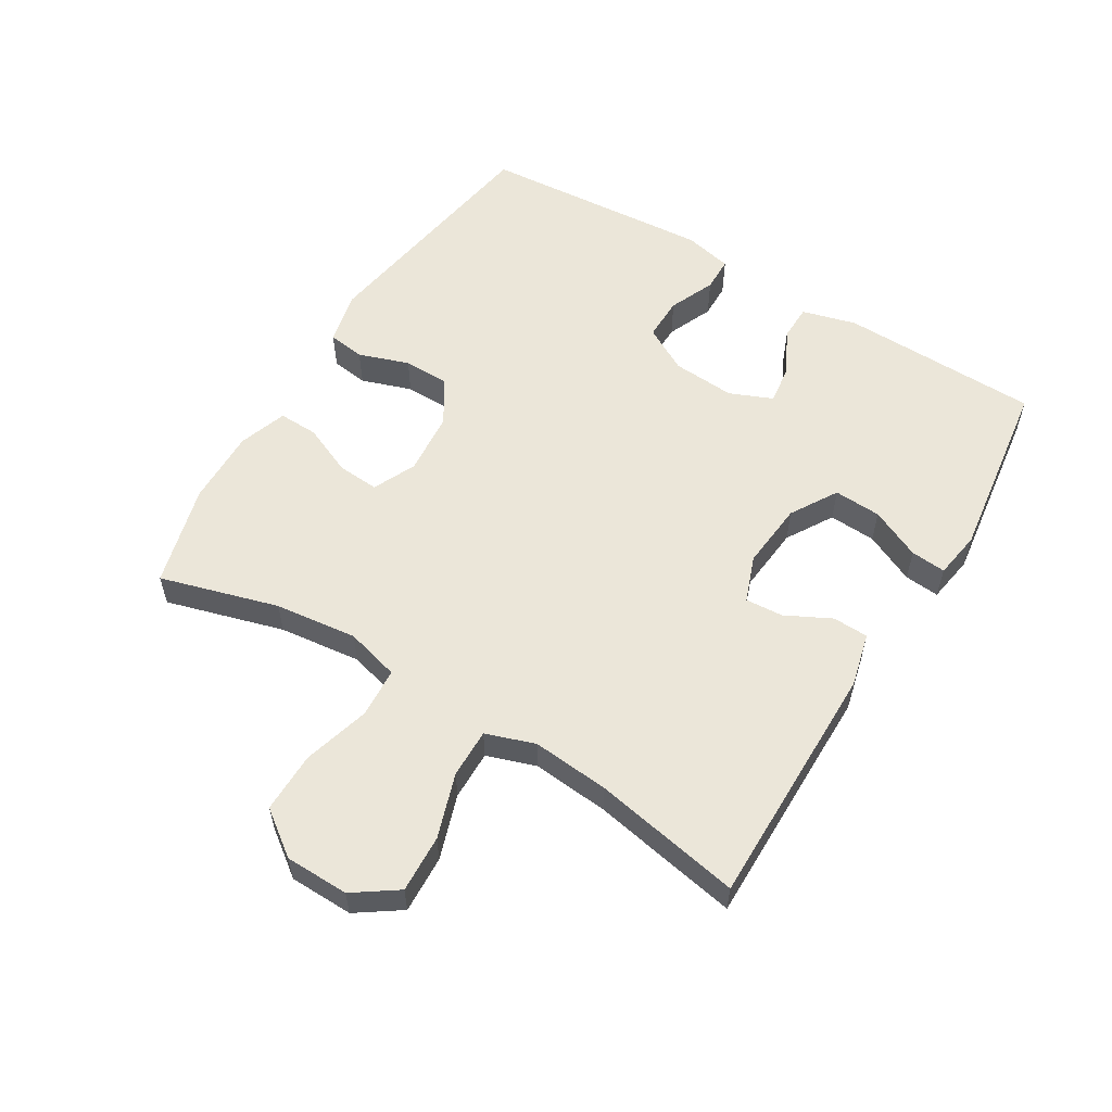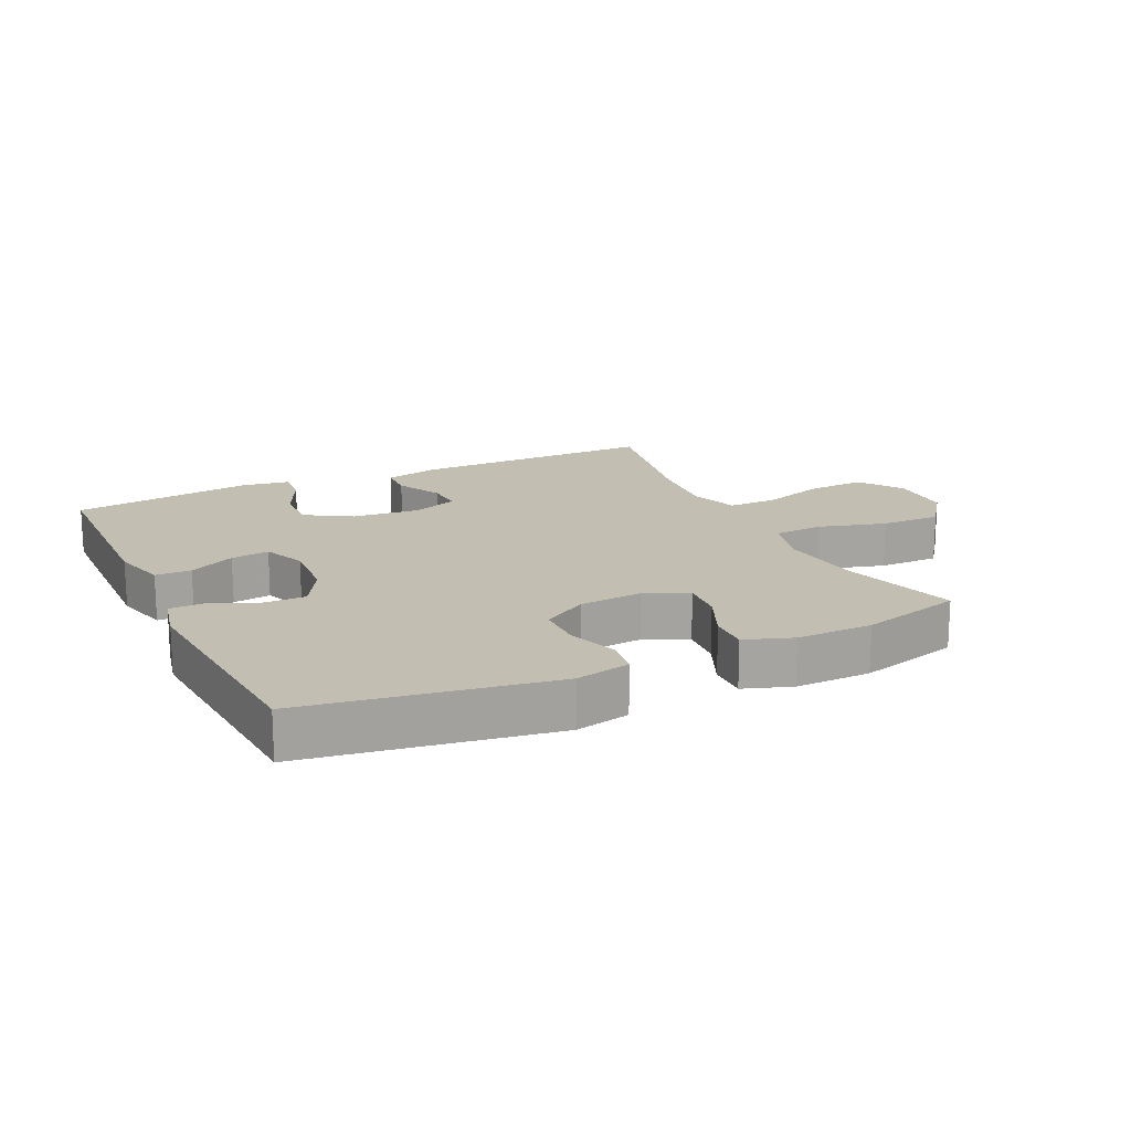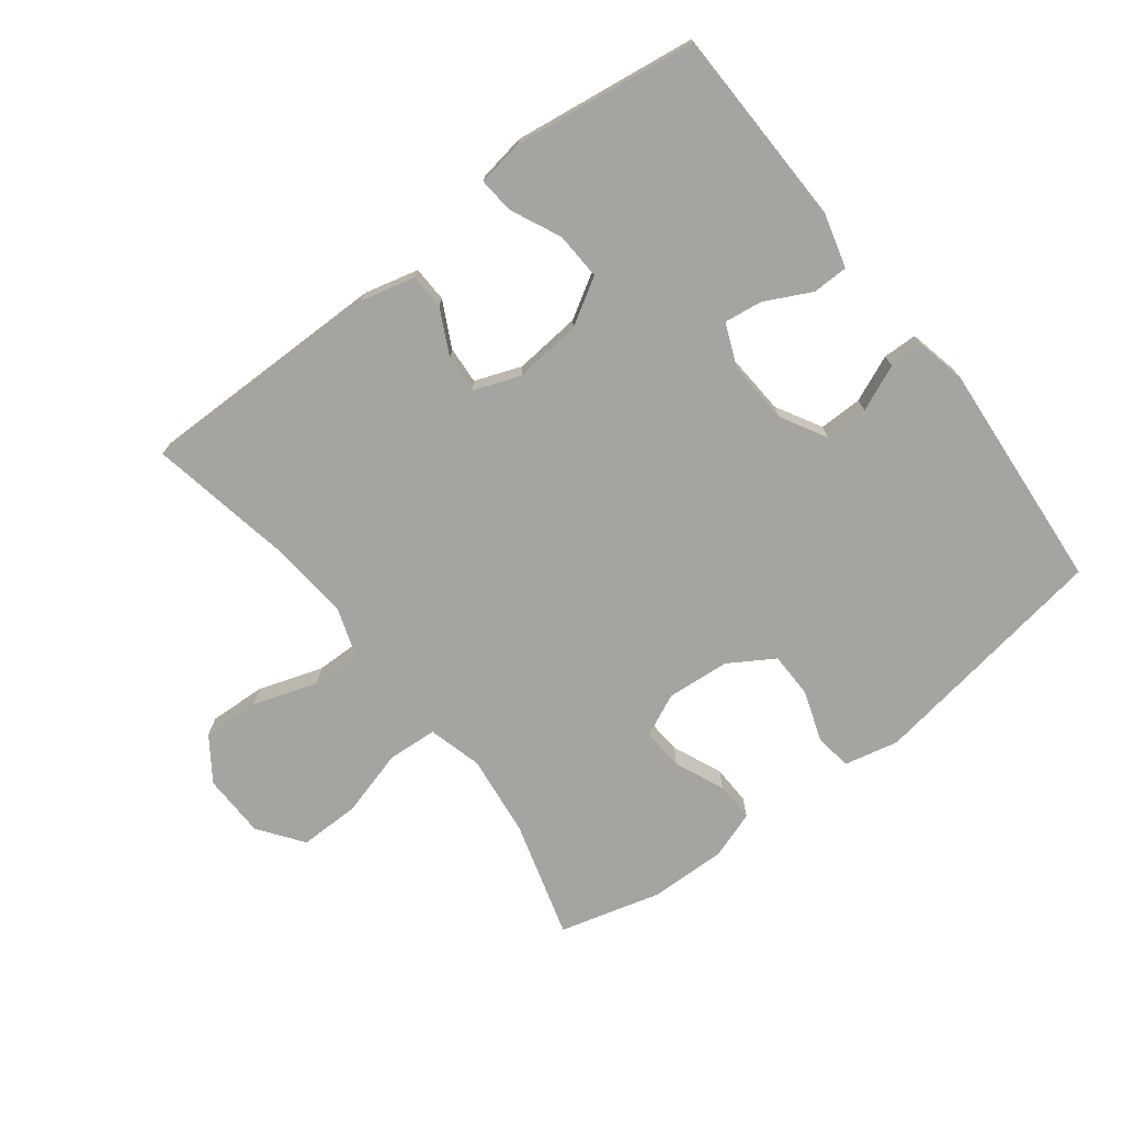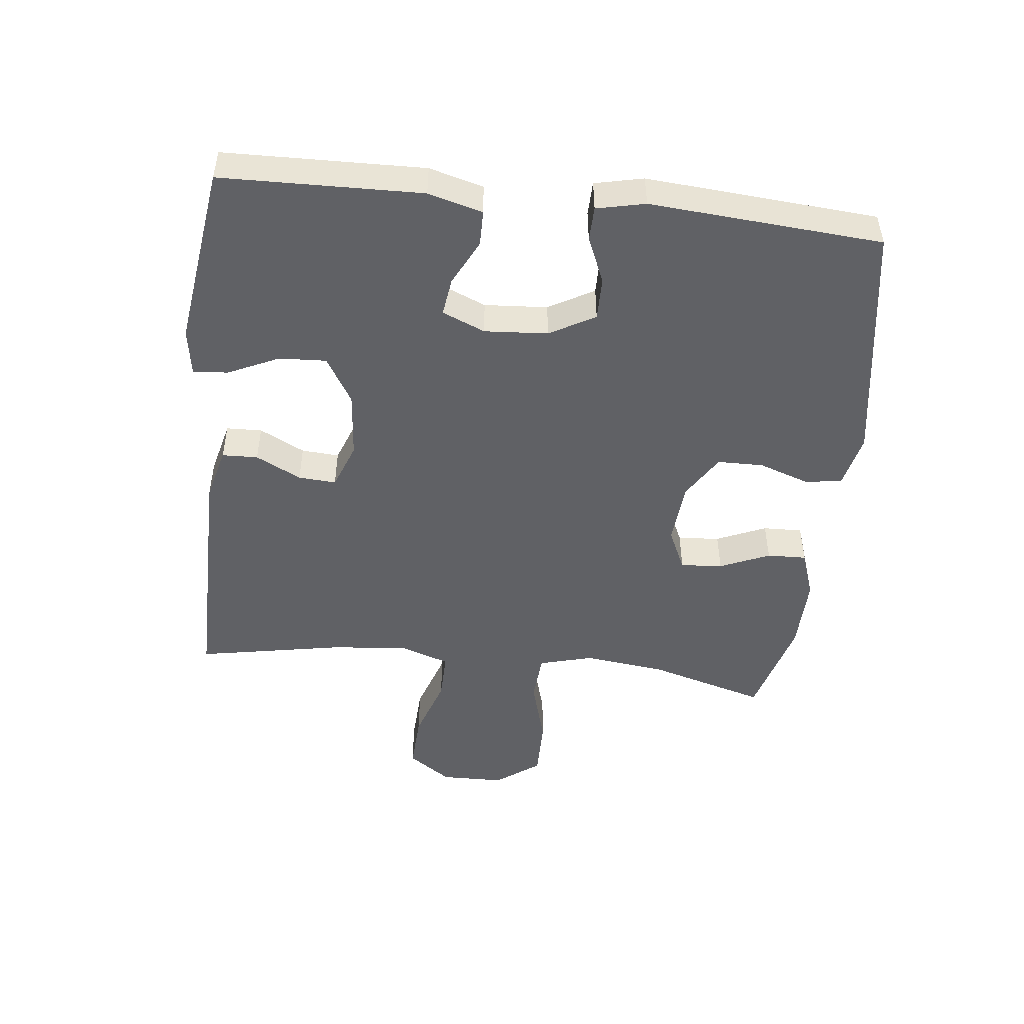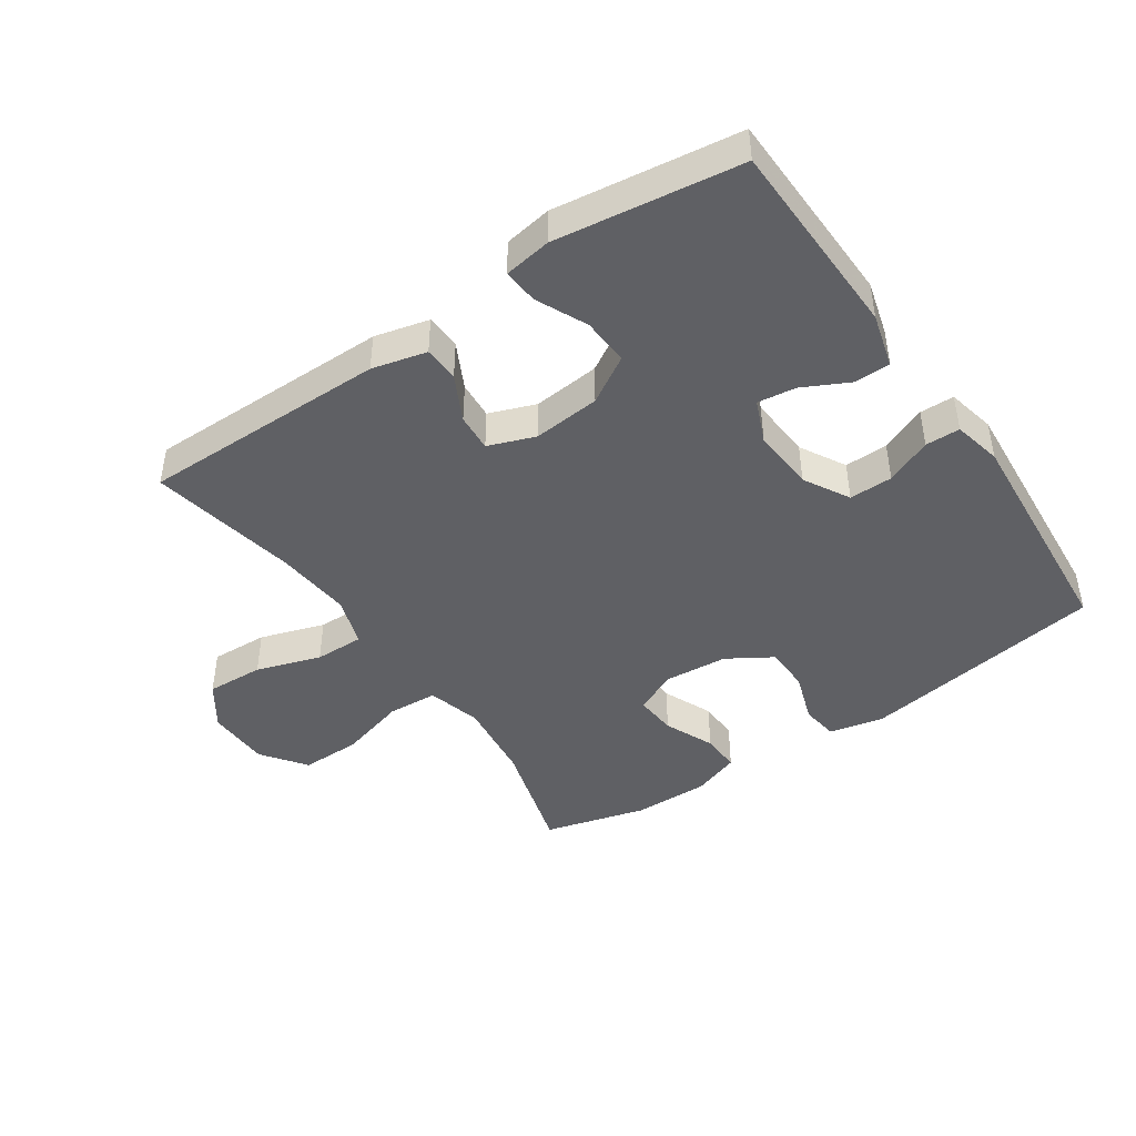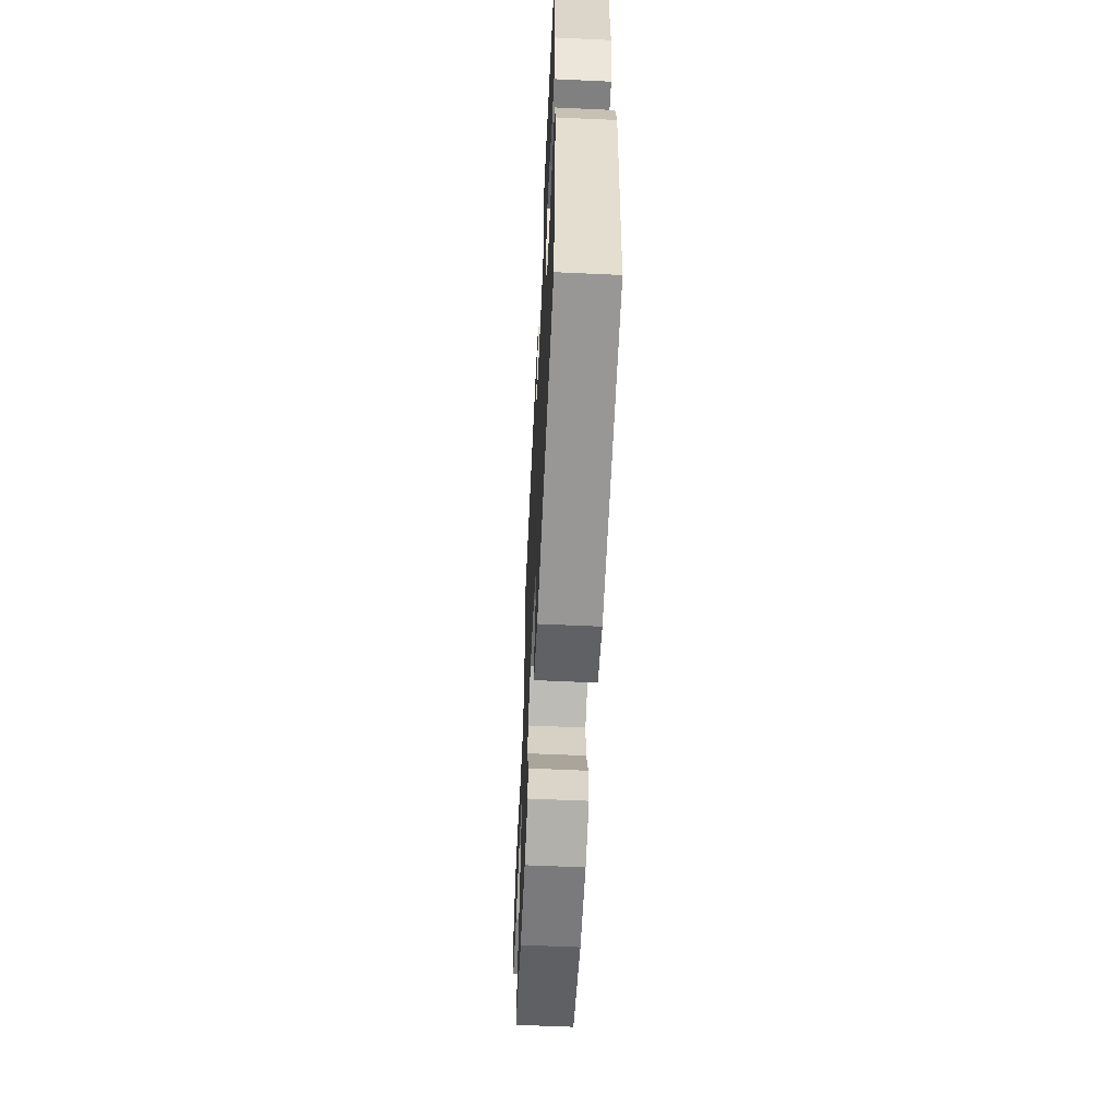
<metadata>
{"format":"obj","ext":"obj","renderer":"f3d","projection":"perspective","resolution":1024,"background":"white","views":[{"elev":56.8,"azim":-58.8,"up":"+Y"},{"elev":17.1,"azim":154.6,"up":"+Y"},{"elev":-73.3,"azim":37.4,"up":"+Y"},{"elev":-48.5,"azim":83.5,"up":"+Y"},{"elev":-44.3,"azim":34.2,"up":"+Y"},{"elev":-59.2,"azim":87.3,"up":"+Z"}]}
</metadata>
<code>
v 0.5 0.07 -0.5
v 0.116 0.07 -0.561
v 0.031 0.07 -0.542
v 0.023 0.07 -0.484
v 0.05 0.07 -0.405
v 0.049 0.07 -0.333
v -0.021 0.07 -0.29
v -0.12 0.07 -0.282
v -0.187 0.07 -0.313
v -0.182 0.07 -0.379
v -0.148 0.07 -0.457
v -0.146 0.07 -0.519
v -0.221 0.07 -0.545
v -0.34 0.07 -0.543
v -0.5 0.07 -0.5
v -0.447 0.07 -0.315
v -0.432 0.07 -0.186
v -0.455 0.07 -0.102
v -0.533 0.07 -0.097
v -0.638 0.07 -0.127
v -0.733 0.07 -0.128
v -0.784 0.07 -0.059
v -0.786 0.07 0.041
v -0.739 0.07 0.109
v -0.649 0.07 0.105
v -0.548 0.07 0.072
v -0.471 0.07 0.071
v -0.445 0.07 0.148
v -0.456 0.07 0.268
v -0.5 0.07 0.5
v -0.114 0.07 0.499
v -0.029 0.07 0.478
v -0.027 0.07 0.422
v -0.063 0.07 0.351
v -0.067 0.07 0.292
v 0.006 0.07 0.265
v 0.111 0.07 0.275
v 0.184 0.07 0.319
v 0.18 0.07 0.393
v 0.143 0.07 0.472
v 0.138 0.07 0.527
v 0.212 0.07 0.539
v 0.5 0.07 0.5
v 0.508 0.07 0.187
v 0.485 0.07 0.102
v 0.429 0.07 0.101
v 0.357 0.07 0.137
v 0.297 0.07 0.145
v 0.269 0.07 0.078
v 0.276 0.07 -0.021
v 0.316 0.07 -0.092
v 0.384 0.07 -0.091
v 0.456 0.07 -0.06
v 0.51 0.07 -0.061
v 0.527 0.07 -0.137
v 0.5 0 -0.5
v 0.116 0 -0.561
v 0.031 0 -0.542
v 0.023 0 -0.484
v 0.05 0 -0.405
v 0.049 0 -0.333
v -0.021 0 -0.29
v -0.12 0 -0.282
v -0.187 0 -0.313
v -0.182 0 -0.379
v -0.148 0 -0.457
v -0.146 0 -0.519
v -0.221 0 -0.545
v -0.34 0 -0.543
v -0.5 0 -0.5
v -0.447 0 -0.315
v -0.432 0 -0.186
v -0.455 0 -0.102
v -0.533 0 -0.097
v -0.638 0 -0.127
v -0.733 0 -0.128
v -0.784 0 -0.059
v -0.786 0 0.041
v -0.739 0 0.109
v -0.649 0 0.105
v -0.548 0 0.072
v -0.471 0 0.071
v -0.445 0 0.148
v -0.456 0 0.268
v -0.5 0 0.5
v -0.114 0 0.499
v -0.029 0 0.478
v -0.027 0 0.422
v -0.063 0 0.351
v -0.067 0 0.292
v 0.006 0 0.265
v 0.111 0 0.275
v 0.184 0 0.319
v 0.18 0 0.393
v 0.143 0 0.472
v 0.138 0 0.527
v 0.212 0 0.539
v 0.5 0 0.5
v 0.508 0 0.187
v 0.485 0 0.102
v 0.429 0 0.101
v 0.357 0 0.137
v 0.297 0 0.145
v 0.269 0 0.078
v 0.276 0 -0.021
v 0.316 0 -0.092
v 0.384 0 -0.091
v 0.456 0 -0.06
v 0.51 0 -0.061
v 0.527 0 -0.137
f 52 53 54 55
f 51 52 55 1
f 50 51 1 2
f 49 50 2 3
f 44 45 46 47
f 44 47 48
f 43 44 48
f 42 43 48
f 39 40 41 42
f 38 39 42 48
f 37 38 48 49
f 31 32 33 34
f 29 30 31 34
f 28 29 34 35
f 27 28 35 36
f 23 24 25 26
f 23 26 27
f 22 23 27
f 19 20 21 22
f 18 19 22 27
f 17 18 27 36
f 13 14 15 16
f 10 11 12 13
f 9 10 13 16
f 8 9 16 17
f 49 3 4 5
f 49 5 6
f 37 49 6 7
f 17 36 37
f 7 8 17 37
f 110 109 108 107
f 56 110 107 106
f 57 56 106 105
f 58 57 105 104
f 102 101 100 99
f 103 102 99
f 103 99 98
f 103 98 97
f 97 96 95 94
f 103 97 94 93
f 104 103 93 92
f 89 88 87 86
f 89 86 85 84
f 90 89 84 83
f 91 90 83 82
f 81 80 79 78
f 82 81 78
f 82 78 77
f 77 76 75 74
f 82 77 74 73
f 91 82 73 72
f 71 70 69 68
f 68 67 66 65
f 71 68 65 64
f 72 71 64 63
f 60 59 58 104
f 61 60 104
f 62 61 104 92
f 92 91 72
f 92 72 63 62
f 1 56 57 2
f 2 57 58 3
f 3 58 59 4
f 4 59 60 5
f 5 60 61 6
f 6 61 62 7
f 7 62 63 8
f 8 63 64 9
f 9 64 65 10
f 10 65 66 11
f 11 66 67 12
f 12 67 68 13
f 13 68 69 14
f 14 69 70 15
f 15 70 71 16
f 16 71 72 17
f 17 72 73 18
f 18 73 74 19
f 19 74 75 20
f 20 75 76 21
f 21 76 77 22
f 22 77 78 23
f 23 78 79 24
f 24 79 80 25
f 25 80 81 26
f 26 81 82 27
f 27 82 83 28
f 28 83 84 29
f 29 84 85 30
f 30 85 86 31
f 31 86 87 32
f 32 87 88 33
f 33 88 89 34
f 34 89 90 35
f 35 90 91 36
f 36 91 92 37
f 37 92 93 38
f 38 93 94 39
f 39 94 95 40
f 40 95 96 41
f 41 96 97 42
f 42 97 98 43
f 43 98 99 44
f 44 99 100 45
f 45 100 101 46
f 46 101 102 47
f 47 102 103 48
f 48 103 104 49
f 49 104 105 50
f 50 105 106 51
f 51 106 107 52
f 52 107 108 53
f 53 108 109 54
f 54 109 110 55
f 55 110 56 1

</code>
